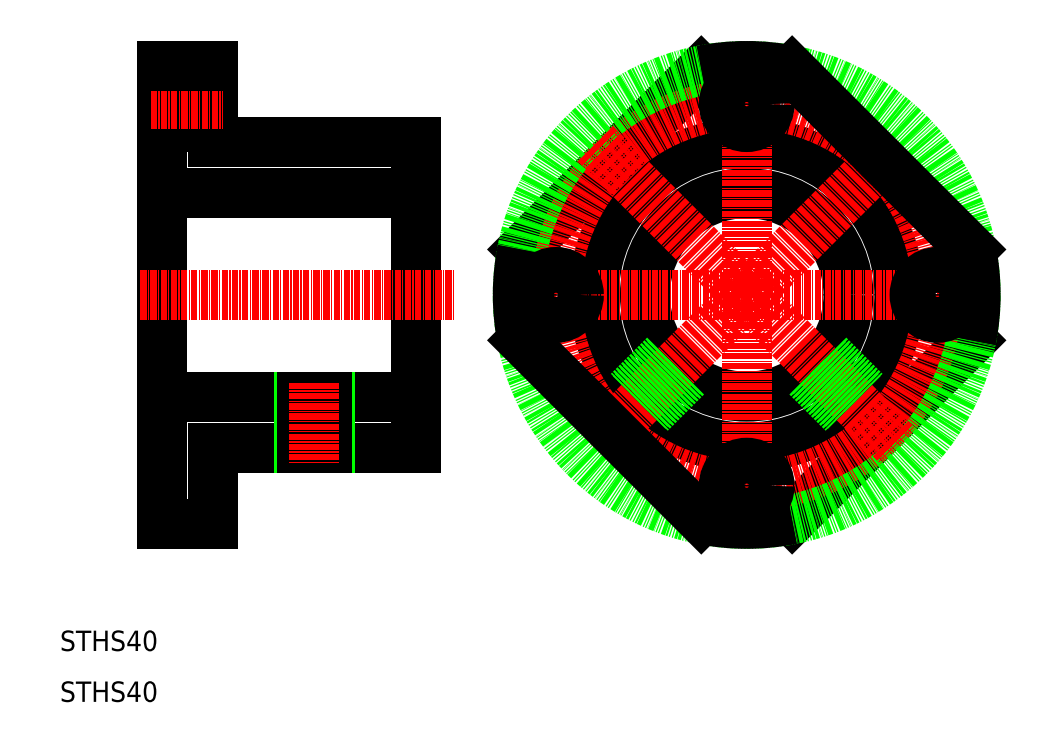
<metadata>
{"format":"dxf","ext":"dxf","renderer":"ezdxf+matplotlib","layout":"modelspace","background":"white","min_lineweight":24,"dpi":150}
</metadata>
<code>
0
SECTION
2
ENTITIES
0
LINE
8
0
10
30
20
135
30
0
11
30
21
45
31
0
0
LINE
8
0
10
80
20
120
30
0
11
80
21
60
31
0
0
TEXT
8
0
10
10
20
10
30
0
40
4
1
STHS40
0
TEXT
8
0
10
10
20
20
30
0
40
4
1
STHS40
0
LINE
8
0
10
30
20
70
30
0
11
80
21
70
31
0
0
LINE
8
0
10
40
20
60
30
0
11
80
21
60
31
0
0
LINE
8
0
10
30
20
45
30
0
11
40
21
45
31
0
0
LINE
8
0
10
40
20
60
30
0
11
40
21
45
31
0
0
LINE
8
0
10
57
20
70
30
0
11
57
21
60
31
0
0
LINE
8
0
10
63
20
70
30
0
11
63
21
60
31
0
0
LINE
8
0
10
57.6
20
70
30
0
11
57.6
21
60
31
0
0
LINE
8
0
10
62.4
20
70
30
0
11
62.4
21
60
31
0
0
LINE
8
CENTER
10
60
20
72.72
30
0
11
60
21
56.98
31
0
0
LINE
8
0
10
40
20
120
30
0
11
80
21
120
31
0
0
LINE
8
0
10
30
20
110
30
0
11
80
21
110
31
0
0
LINE
8
CENTER
10
25.78
20
90
30
0
11
87.47
21
90
31
0
0
LINE
8
0
10
30
20
93.75
30
0
11
30
21
93.75
31
0
0
LINE
8
0
10
30
20
114.4
30
0
11
30
21
114.4
31
0
0
LINE
8
0
10
40
20
135
30
0
11
40
21
120
31
0
0
LINE
8
0
10
30
20
132
30
0
11
40
21
132
31
0
0
LINE
8
0
10
30
20
123
30
0
11
40
21
123
31
0
0
LINE
8
CENTER
10
27.84
20
127.5
30
0
11
42.01
21
127.5
31
0
0
LINE
8
0
10
30
20
135
30
0
11
40
21
135
31
0
0
CIRCLE
8
0
10
145
20
90
30
0
40
20
0
CIRCLE
8
0
10
145
20
90
30
0
40
30
0
LINE
8
0
10
189.1
20
81.07
30
0
11
153.9
21
45.89
31
0
0
LINE
8
0
10
136.1
20
134.1
30
0
11
100.9
21
98.93
31
0
0
LINE
8
CENTER
10
145
20
41.34
30
0
11
145
21
138.7
31
0
0
LINE
8
CENTER
10
96.34
20
90
30
0
11
193.7
21
90
31
0
0
CIRCLE
8
CENTER
10
145
20
90
30
0
40
37.5
0
CIRCLE
8
0
10
145
20
90
30
0
40
45
0
LINE
8
CENTER
10
174.7
20
119.7
30
0
11
115.3
21
60.26
31
0
0
CIRCLE
8
0
10
145
20
52.5
30
0
40
4.5
0
ARC
8
0
10
145
20
90
30
0
40
45
50
258.6
51
281.4
0
LINE
8
0
10
100.9
20
81.07
30
0
11
136.1
21
45.89
31
0
0
ARC
8
0
10
145
20
90
30
0
40
45
50
168.6
51
191.4
0
CIRCLE
8
0
10
107.5
20
90
30
0
40
4.5
0
CIRCLE
8
0
10
182.5
20
90
30
0
40
4.5
0
ARC
8
0
10
145
20
90
30
0
40
45
50
348.6
51
11.44
0
LINE
8
CENTER
10
115.3
20
119.7
30
0
11
174.7
21
60.26
31
0
0
LINE
8
0
10
153.9
20
134.1
30
0
11
189.1
21
98.93
31
0
0
CIRCLE
8
0
10
145
20
127.5
30
0
40
4.5
0
ARC
8
0
10
145
20
90
30
0
40
45
50
78.56
51
101.4
0
LINE
8
0
10
128.9
20
78.14
30
0
11
121.8
21
71.01
31
0
0
LINE
8
0
10
129.3
20
77.66
30
0
11
122.2
21
70.55
31
0
0
LINE
8
0
10
132.7
20
74.26
30
0
11
125.6
21
67.16
31
0
0
LINE
8
0
10
133.1
20
73.9
30
0
11
126
21
66.77
31
0
0
LINE
8
0
10
161.1
20
78.14
30
0
11
168.2
21
71.01
31
0
0
LINE
8
0
10
160.7
20
77.66
30
0
11
167.8
21
70.55
31
0
0
LINE
8
0
10
156.9
20
73.9
30
0
11
164
21
66.77
31
0
0
LINE
8
0
10
157.3
20
74.26
30
0
11
164.4
21
67.16
31
0
0
ENDSEC
0
EOF

</code>
